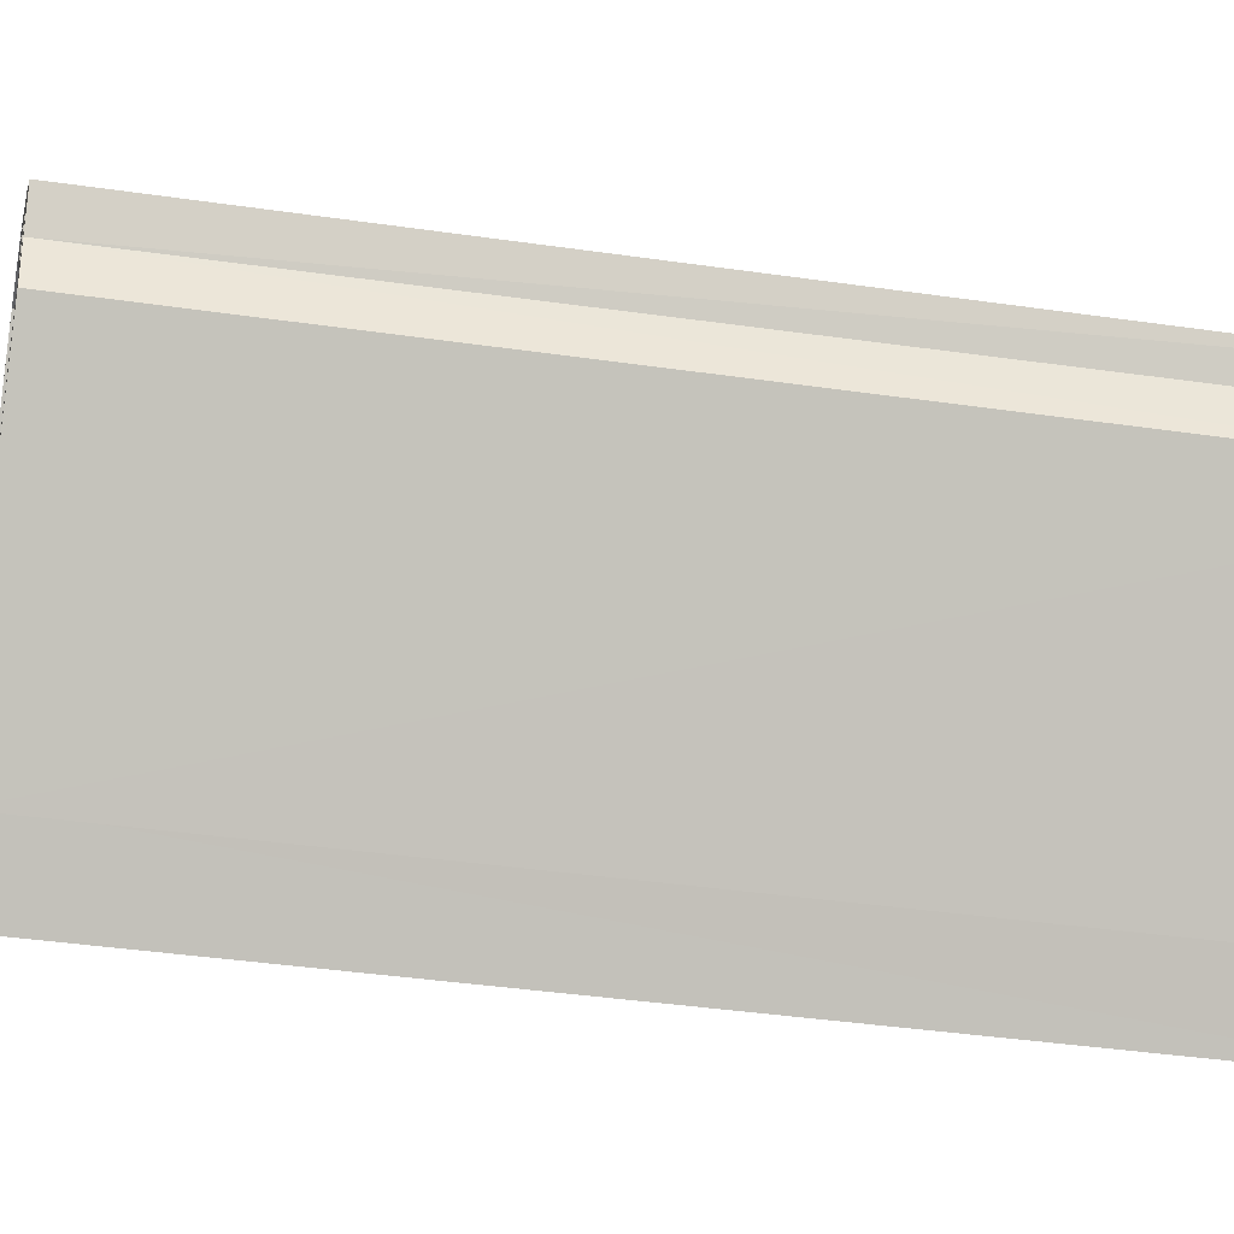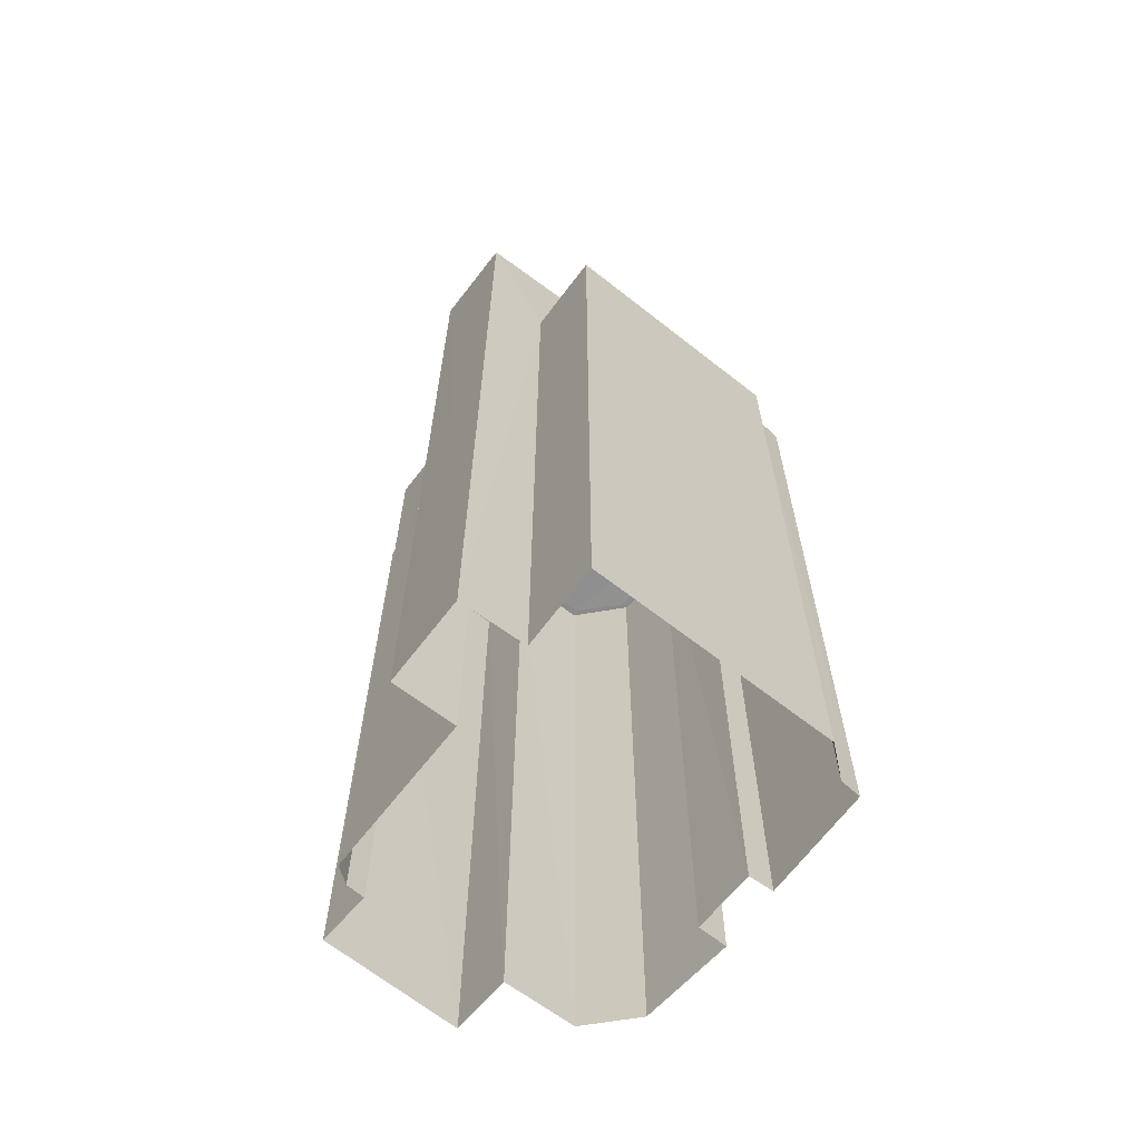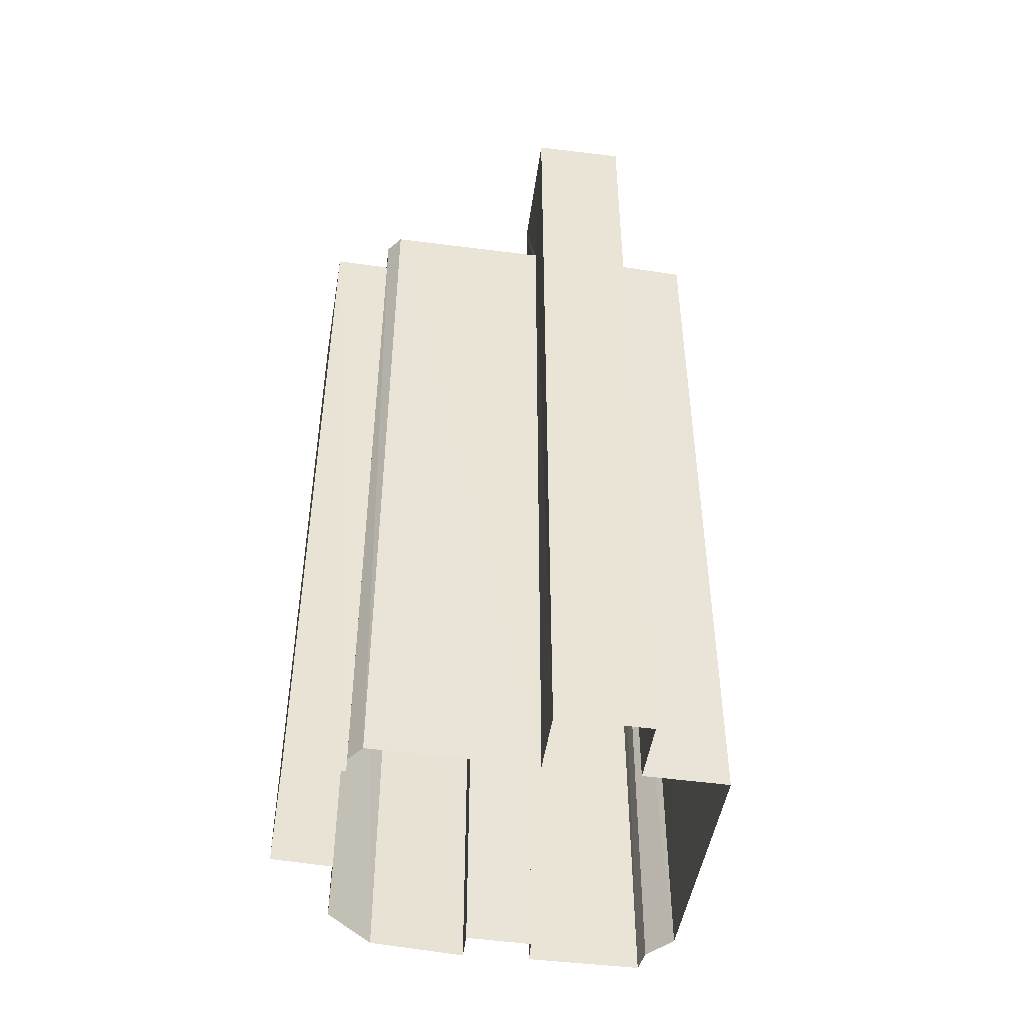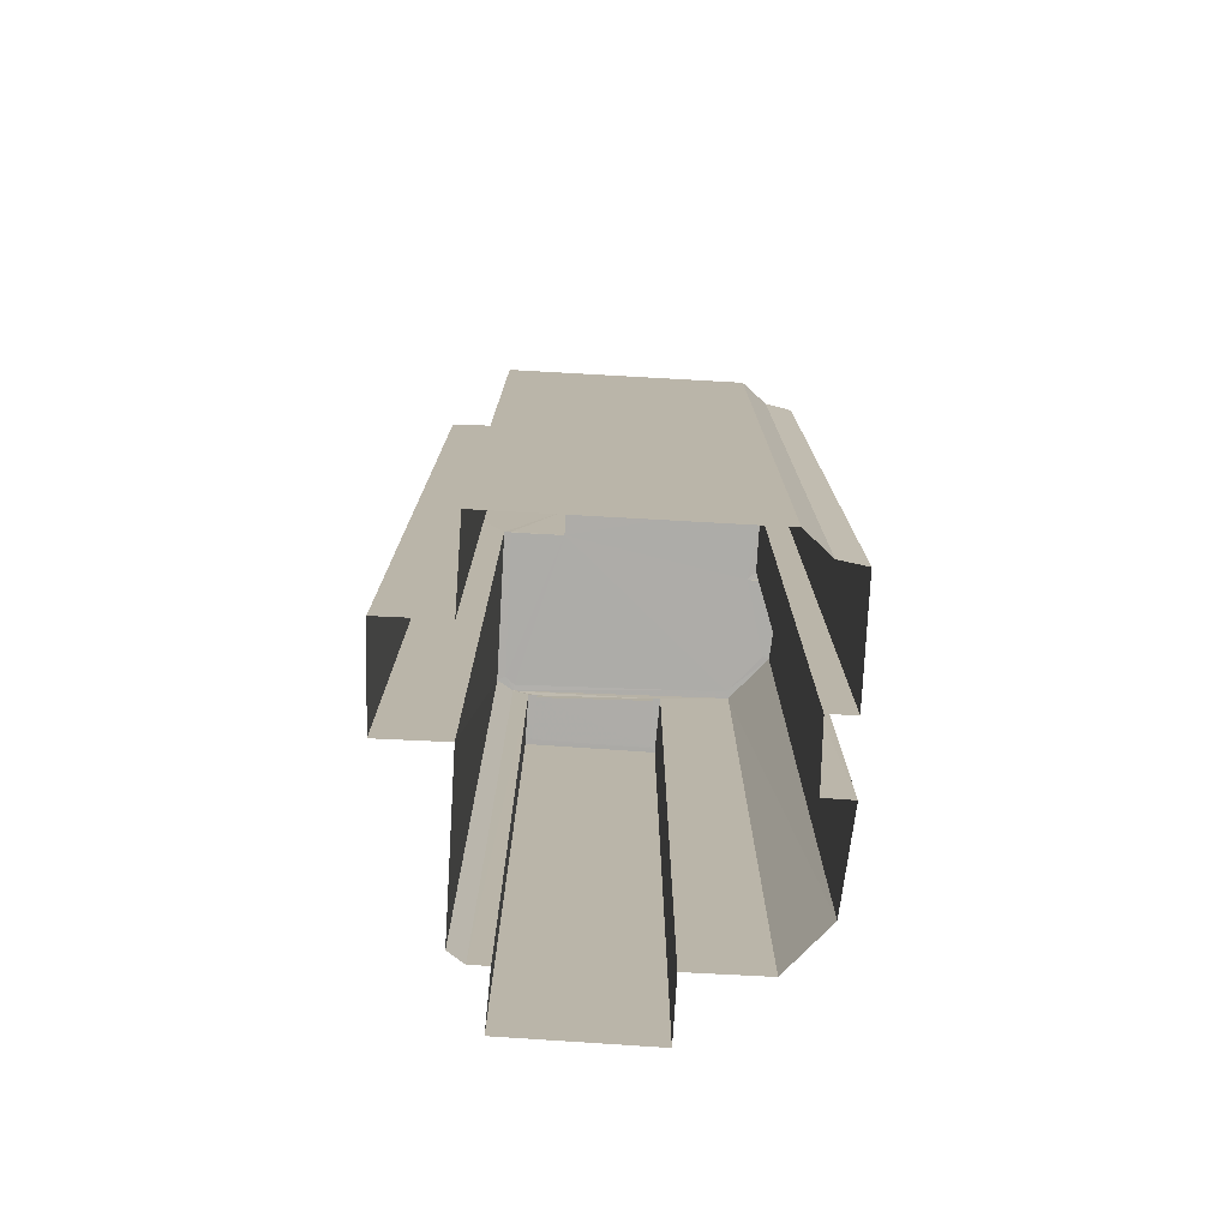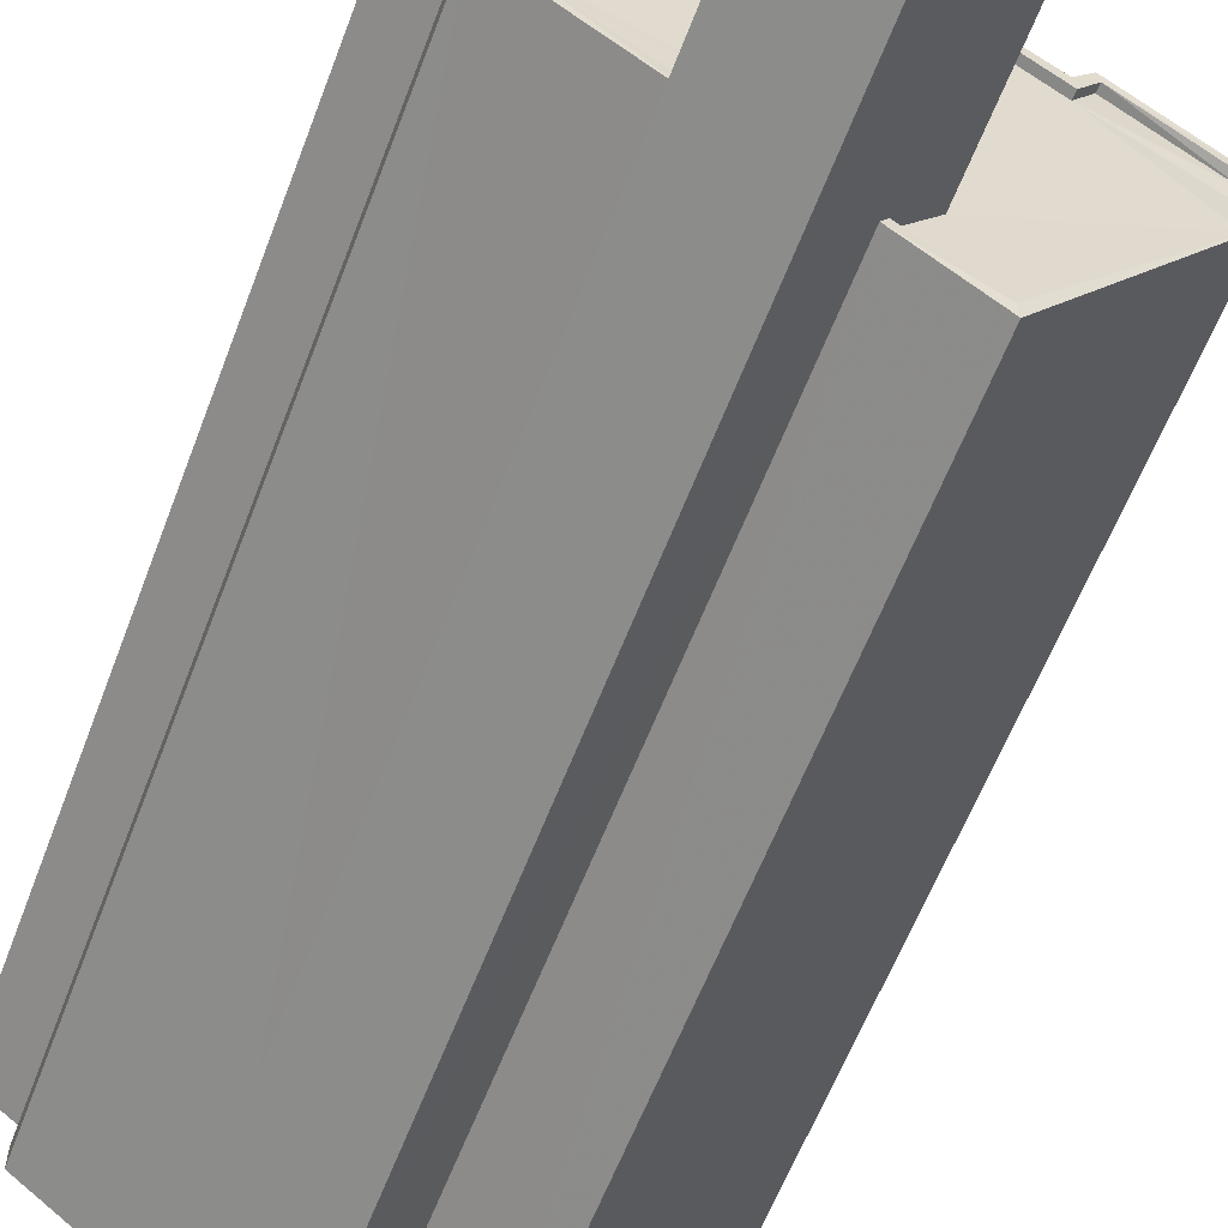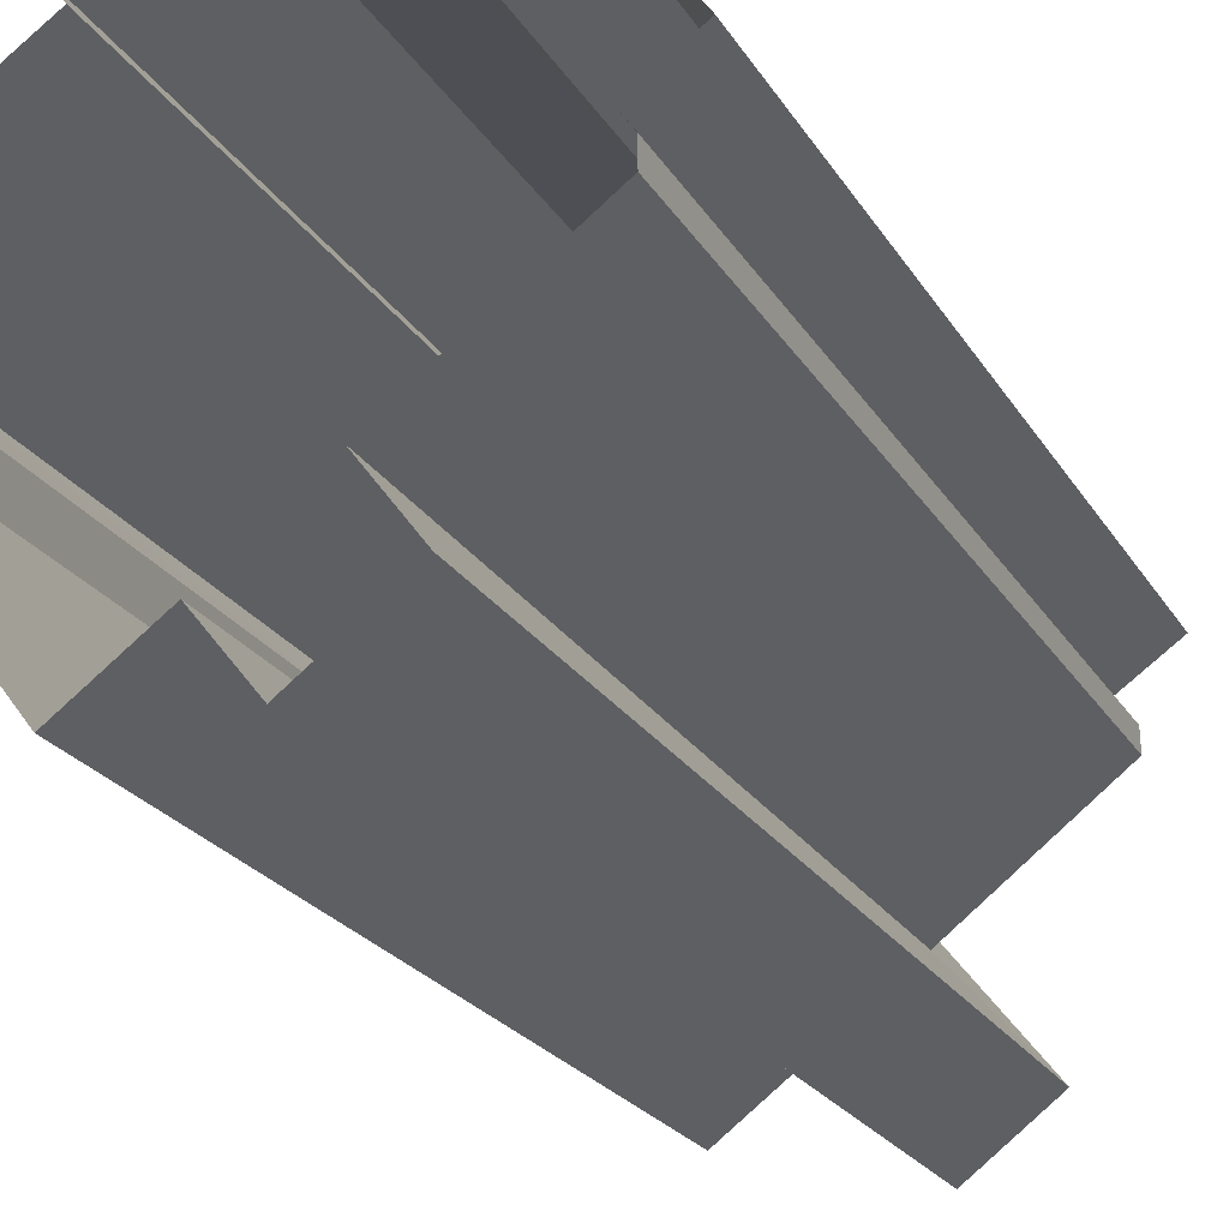
<metadata>
{"format":"obj","ext":"obj","renderer":"f3d","projection":"perspective","resolution":1024,"background":"white","views":[{"elev":-36.0,"azim":79.0,"up":"+Y"},{"elev":-65.2,"azim":14.7,"up":"+Z"},{"elev":-47.4,"azim":-46.3,"up":"+Z"},{"elev":-76.8,"azim":49.6,"up":"+Z"},{"elev":-58.6,"azim":-20.4,"up":"+Y"},{"elev":-20.8,"azim":-158.3,"up":"+Y"}]}
</metadata>
<code>
v 1.198e+05 7.864e+05 21.34
v 1.198e+05 7.864e+05 21.34
v 1.198e+05 7.864e+05 21.34
v 1.198e+05 7.864e+05 21.34
v 1.198e+05 7.864e+05 21.34
v 1.198e+05 7.864e+05 21.34
v 1.198e+05 7.864e+05 21.34
v 1.198e+05 7.864e+05 21.34
v 1.198e+05 7.864e+05 21.34
v 1.198e+05 7.864e+05 21.34
v 1.198e+05 7.864e+05 21.34
v 1.198e+05 7.864e+05 21.34
v 1.198e+05 7.864e+05 21.34
v 1.198e+05 7.864e+05 21.34
v 1.198e+05 7.864e+05 21.35
v 1.198e+05 7.864e+05 21.35
v 1.198e+05 7.864e+05 21.35
v 1.198e+05 7.864e+05 21.35
v 1.198e+05 7.864e+05 21.35
v 1.198e+05 7.864e+05 21.34
v 1.198e+05 7.864e+05 48.14
v 1.198e+05 7.864e+05 48.14
v 1.198e+05 7.864e+05 48.14
v 1.198e+05 7.864e+05 48.14
v 1.198e+05 7.864e+05 48.49
v 1.198e+05 7.864e+05 48.49
v 1.198e+05 7.864e+05 48.49
v 1.198e+05 7.864e+05 48.49
v 1.198e+05 7.864e+05 48.49
v 1.198e+05 7.864e+05 48.49
v 1.198e+05 7.864e+05 48.49
v 1.198e+05 7.864e+05 48.49
v 1.198e+05 7.864e+05 48.7
v 1.198e+05 7.864e+05 48.71
v 1.198e+05 7.864e+05 48.7
v 1.198e+05 7.864e+05 48.71
v 1.198e+05 7.864e+05 48.71
v 1.198e+05 7.864e+05 48.71
v 1.198e+05 7.864e+05 48.71
v 1.198e+05 7.864e+05 48.71
v 1.198e+05 7.864e+05 48.71
v 1.198e+05 7.864e+05 48.7
v 1.198e+05 7.864e+05 48.71
v 1.198e+05 7.864e+05 48.7
v 1.198e+05 7.864e+05 48.71
v 1.198e+05 7.864e+05 48.71
v 1.198e+05 7.864e+05 48.71
v 1.198e+05 7.864e+05 48.71
v 1.198e+05 7.864e+05 48.95
v 1.198e+05 7.864e+05 48.95
v 1.198e+05 7.864e+05 48.95
v 1.198e+05 7.864e+05 48.95
v 1.198e+05 7.864e+05 48.95
v 1.198e+05 7.864e+05 48.95
v 1.198e+05 7.864e+05 48.95
v 1.198e+05 7.864e+05 48.96
v 1.198e+05 7.864e+05 48.96
v 1.198e+05 7.864e+05 48.96
v 1.198e+05 7.864e+05 48.96
v 1.198e+05 7.864e+05 48.96
v 1.198e+05 7.864e+05 48.96
v 1.198e+05 7.864e+05 48.96
v 1.198e+05 7.864e+05 48.96
v 1.198e+05 7.864e+05 48.96
v 1.198e+05 7.864e+05 48.96
v 1.198e+05 7.864e+05 48.96
v 1.198e+05 7.864e+05 48.96
v 1.198e+05 7.864e+05 48.96
v 1.198e+05 7.864e+05 48.96
v 1.198e+05 7.864e+05 48.96
v 1.198e+05 7.864e+05 48.96
v 1.198e+05 7.864e+05 48.96
v 1.198e+05 7.864e+05 48.96
v 1.198e+05 7.864e+05 48.95
v 1.198e+05 7.864e+05 48.96
v 1.198e+05 7.864e+05 48.96
v 1.198e+05 7.864e+05 53.6
v 1.198e+05 7.864e+05 53.6
v 1.198e+05 7.864e+05 53.6
v 1.198e+05 7.864e+05 53.6
v 1.198e+05 7.864e+05 53.85
v 1.198e+05 7.864e+05 53.85
v 1.198e+05 7.864e+05 53.85
v 1.198e+05 7.864e+05 53.85
v 1.198e+05 7.864e+05 53.85
v 1.198e+05 7.864e+05 53.85
v 1.198e+05 7.864e+05 53.85
v 1.198e+05 7.864e+05 53.85
f 1 2 3
f 4 5 6
f 5 1 6
f 7 3 8
f 7 8 9
f 10 4 6
f 11 12 13
f 11 14 12
f 15 16 7
f 11 6 7
f 17 16 15
f 18 16 19
f 16 18 20
f 20 14 11
f 6 1 3
f 6 3 7
f 16 20 7
f 20 11 7
f 21 22 23
f 21 24 22
f 25 26 27
f 28 29 30
f 28 31 29
f 32 26 25
f 31 26 32
f 31 28 26
f 33 34 35
f 35 34 36
f 37 38 39
f 40 38 37
f 38 41 39
f 42 43 44
f 33 44 43
f 45 46 41
f 47 46 45
f 42 48 43
f 34 43 38
f 43 45 38
f 33 43 34
f 38 45 41
f 49 50 51
f 52 53 49
f 54 53 55
f 50 56 57
f 58 59 60
f 54 55 61
f 62 63 64
f 65 59 58
f 66 60 67
f 64 63 68
f 62 66 67
f 69 65 70
f 57 56 69
f 64 68 71
f 61 55 72
f 73 69 70
f 52 49 74
f 53 52 55
f 49 51 74
f 62 64 75
f 62 75 66
f 51 50 57
f 73 57 69
f 66 76 60
f 76 58 60
f 70 65 58
f 77 78 79
f 80 77 79
f 81 82 83
f 84 81 83
f 83 85 86
f 87 82 81
f 87 86 85
f 83 86 84
f 88 87 81
f 86 87 88
f 24 26 22
f 24 27 26
f 21 23 28
f 30 21 28
f 28 23 22
f 26 28 22
f 16 31 19
f 16 29 31
f 31 18 19
f 31 32 18
f 20 18 32
f 25 20 32
f 20 25 14
f 67 14 25
f 62 67 27
f 17 29 16
f 62 29 17
f 30 24 21
f 27 24 30
f 67 25 27
f 30 29 62
f 62 27 30
f 61 2 54
f 61 3 2
f 7 63 15
f 7 68 63
f 62 17 15
f 63 62 15
f 67 12 14
f 67 60 12
f 60 13 12
f 60 59 13
f 65 11 13
f 59 65 13
f 65 6 11
f 65 69 6
f 69 10 6
f 69 56 10
f 56 4 10
f 56 50 4
f 49 5 4
f 50 49 4
f 49 1 5
f 49 53 1
f 54 2 1
f 53 54 1
f 55 33 35
f 55 52 33
f 72 55 35
f 36 72 35
f 40 37 64
f 71 40 64
f 75 37 39
f 75 64 37
f 75 39 41
f 66 75 41
f 66 41 46
f 76 66 46
f 76 46 47
f 58 76 47
f 70 47 45
f 70 58 47
f 70 45 43
f 73 70 43
f 73 43 48
f 57 73 48
f 57 48 42
f 51 57 42
f 74 42 44
f 74 51 42
f 74 44 33
f 52 74 33
f 84 80 79
f 84 86 80
f 84 79 78
f 81 84 78
f 81 78 77
f 88 81 77
f 86 77 80
f 86 88 77
f 71 82 38
f 82 68 83
f 83 68 9
f 40 71 38
f 9 68 7
f 82 71 68
f 83 9 8
f 85 83 8
f 36 34 72
f 3 61 8
f 34 87 72
f 8 61 85
f 61 87 85
f 72 87 61
f 34 38 82
f 87 34 82

</code>
